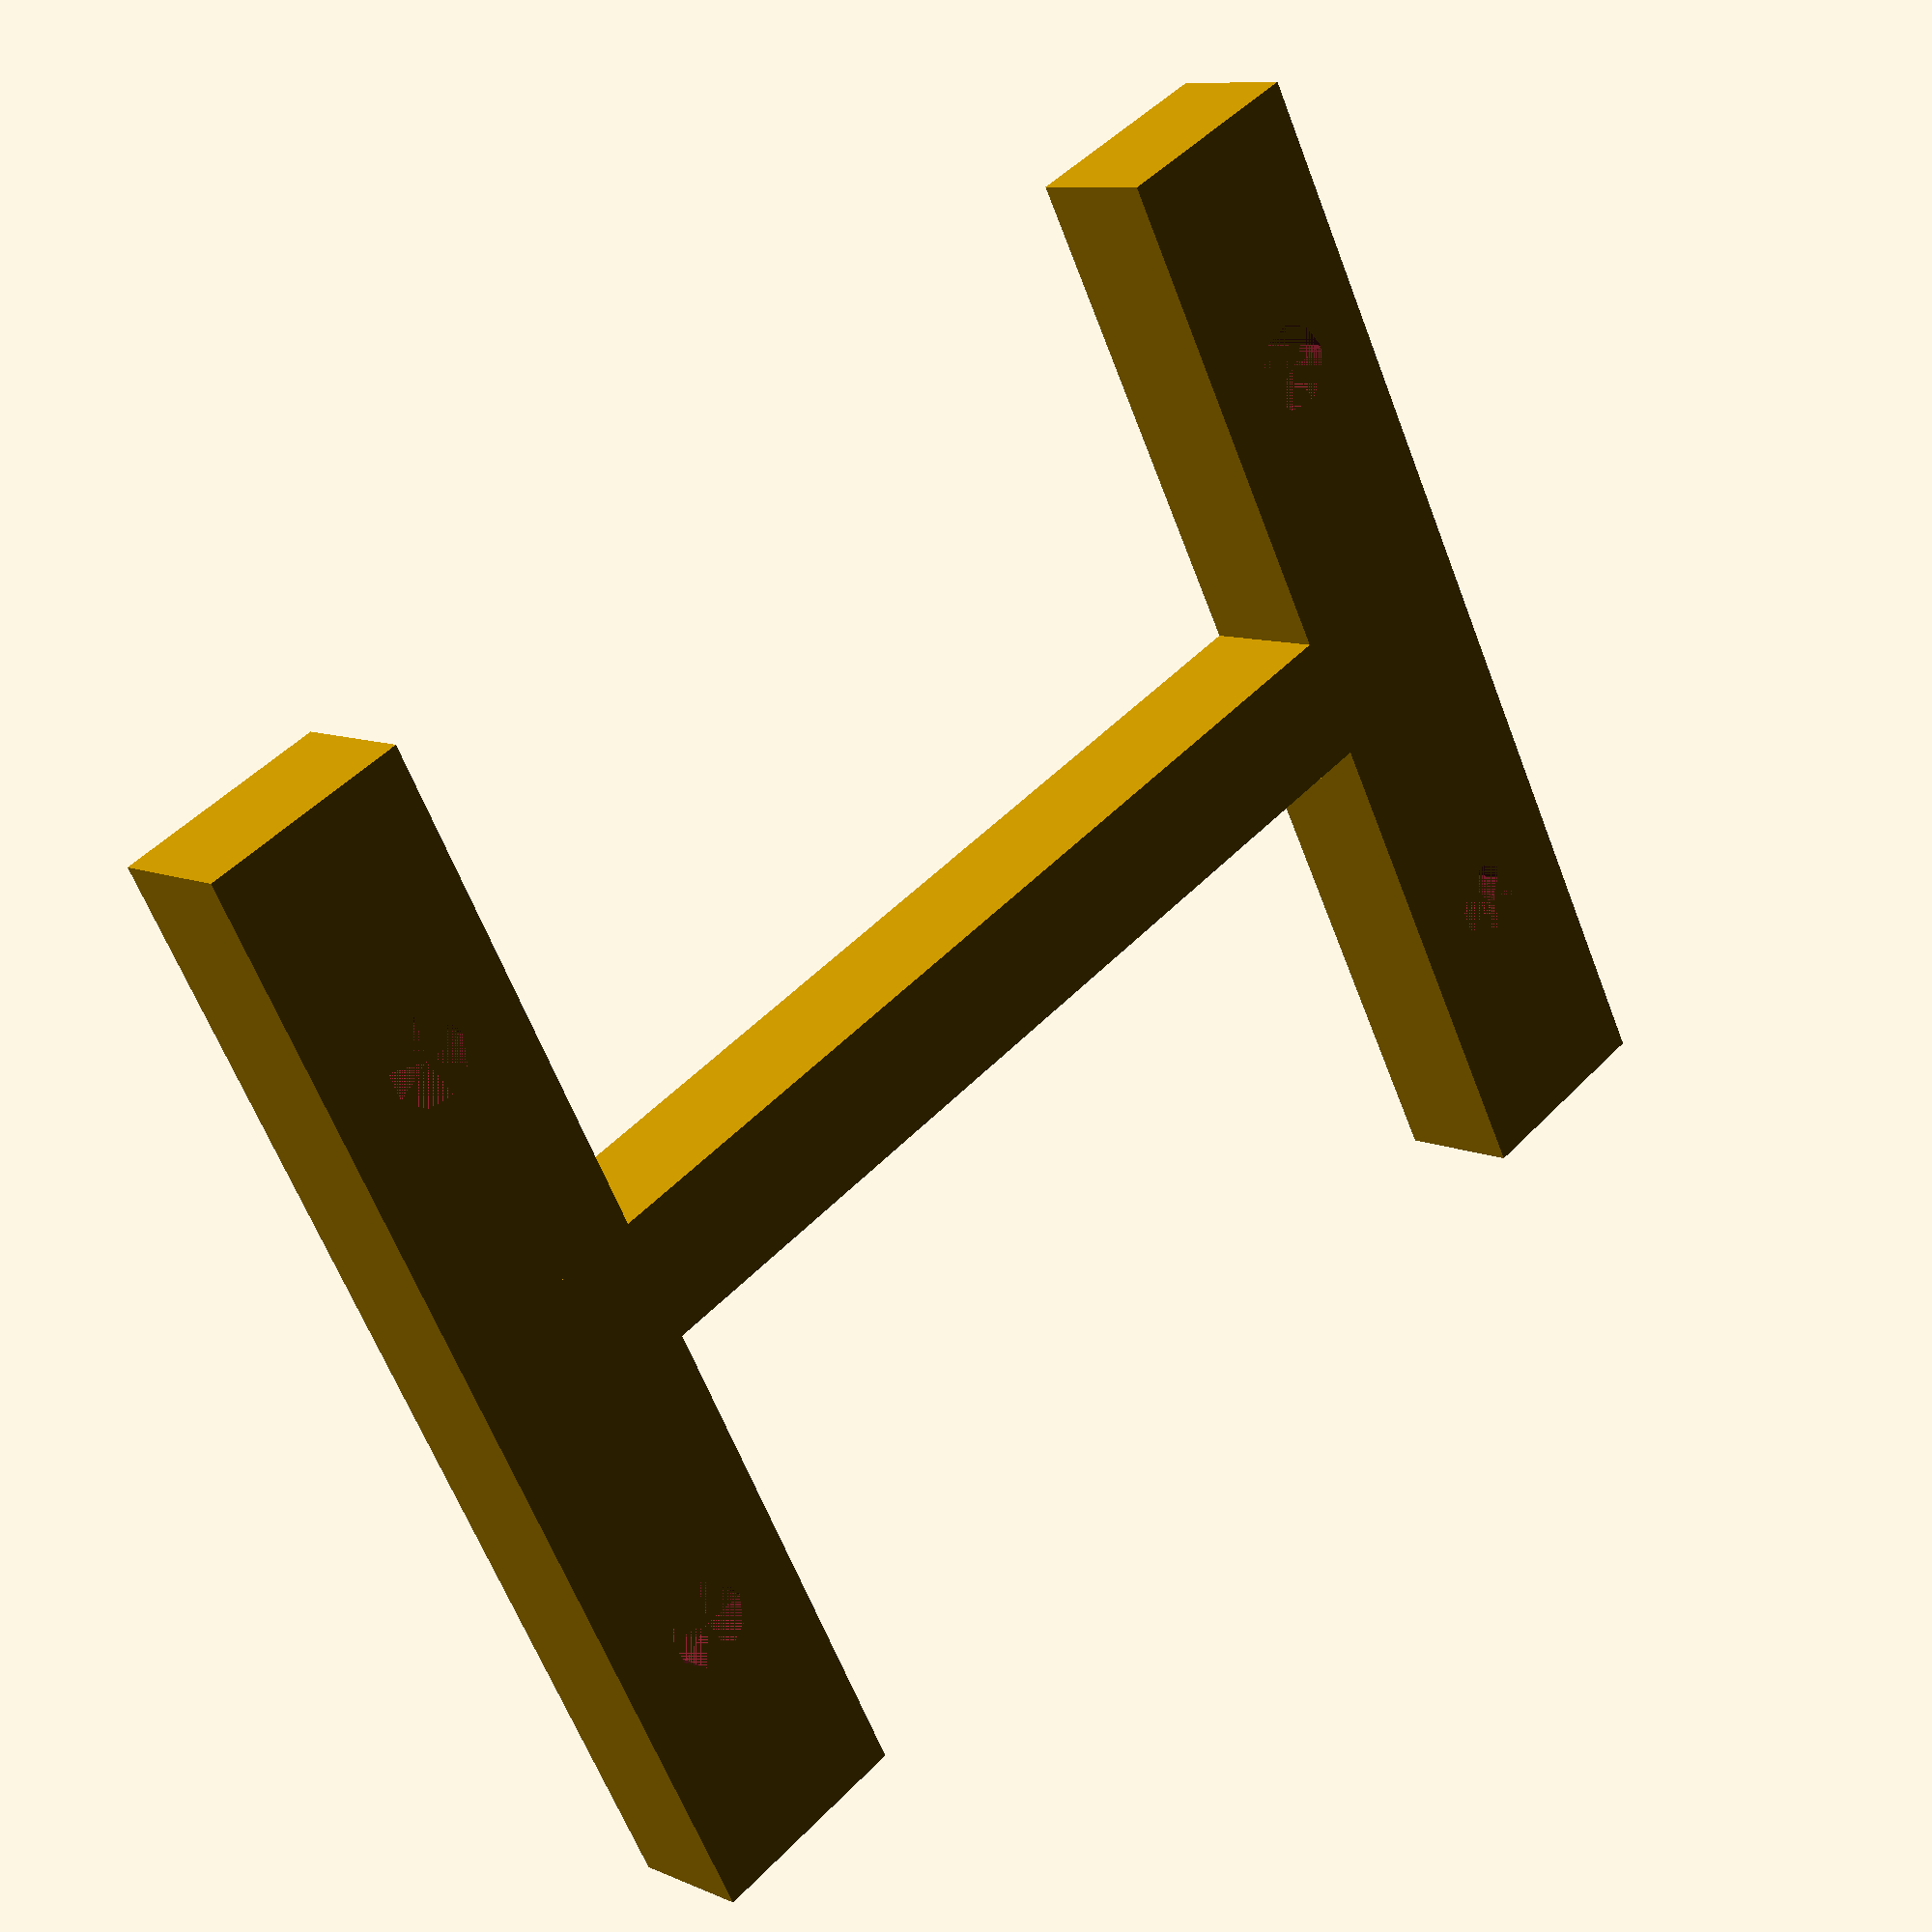
<openscad>
$fs=.75;

difference(){
	union() {
		translate(v = [0, -13.5000000000, 0]) {
			union() {
				translate(v = [0, 13.5000000000, 1.5000000000]) {
					translate(v = [-2.5000000000, -13.5000000000, -1.5000000000]) {
						cube(size = [5, 27, 3]);
					}
				}
				translate(v = [0, 6.0000000000, 0]) {
				}
				translate(v = [0, 21.0000000000, 0]) {
				}
			}
		}
		translate(v = [28, 0, 0]) {
			translate(v = [0, -13.5000000000, 0]) {
				union() {
					translate(v = [0, 13.5000000000, 1.5000000000]) {
						translate(v = [-2.5000000000, -13.5000000000, -1.5000000000]) {
							cube(size = [5, 27, 3]);
						}
					}
					translate(v = [0, 6.0000000000, 0]) {
					}
					translate(v = [0, 21.0000000000, 0]) {
					}
				}
			}
		}
		translate(v = [13.5000000000, 0, 1.5000000000]) {
			translate(v = [-13.5000000000, -1.5000000000, -1.5000000000]) {
				cube(size = [27, 3, 3]);
			}
		}
	}
	/* Holes Below*/
	union(){
		translate(v = [0, -13.5000000000, 0]){
			union(){
				translate(v = [0, 6.0000000000, 0]){
					cylinder(d = 2, h = 3);
				}
				translate(v = [0, 21.0000000000, 0]){
					cylinder(d = 2, h = 3);
				}
			}
		}
		translate(v = [28, 0, 0]){
			translate(v = [0, -13.5000000000, 0]){
				union(){
					translate(v = [0, 6.0000000000, 0]){
						cylinder(d = 2, h = 3);
					}
					translate(v = [0, 21.0000000000, 0]){
						cylinder(d = 2, h = 3);
					}
				}
			}
		}
	} /* End Holes */ 
}
/***********************************************
*********      SolidPython code:      **********
************************************************
 
from solid import *
from solid import extensions
from math import *

class Object:
    pass

servo = Object()
servo.width = 12
servo.height = 23
servo.wingL = 5
servo.holeD = 2
thk= 3

servoSpace = 3
w = servo.width*2 + servoSpace

screwHole = cylinder(d=servo.holeD,h=thk).set_hole()

def bar(): 
	return ( cube([servo.wingL,w,thk]).align('y-','z-')
				  + screwHole.move(y=servo.width/2.)
				  + screwHole.move(y= w-servo.width/2.)
			).move(y=-w/2.)
bar2bar = cube([w,servoSpace,thk]).align('x-','z-')

scene = bar() + bar().move(x=servo.height+servo.wingL)+bar2bar

scad_render_to_file(scene, 'preview.scad', '$fs=.75;') 
 
************************************************/

</openscad>
<views>
elev=170.6 azim=28.2 roll=41.7 proj=p view=wireframe
</views>
